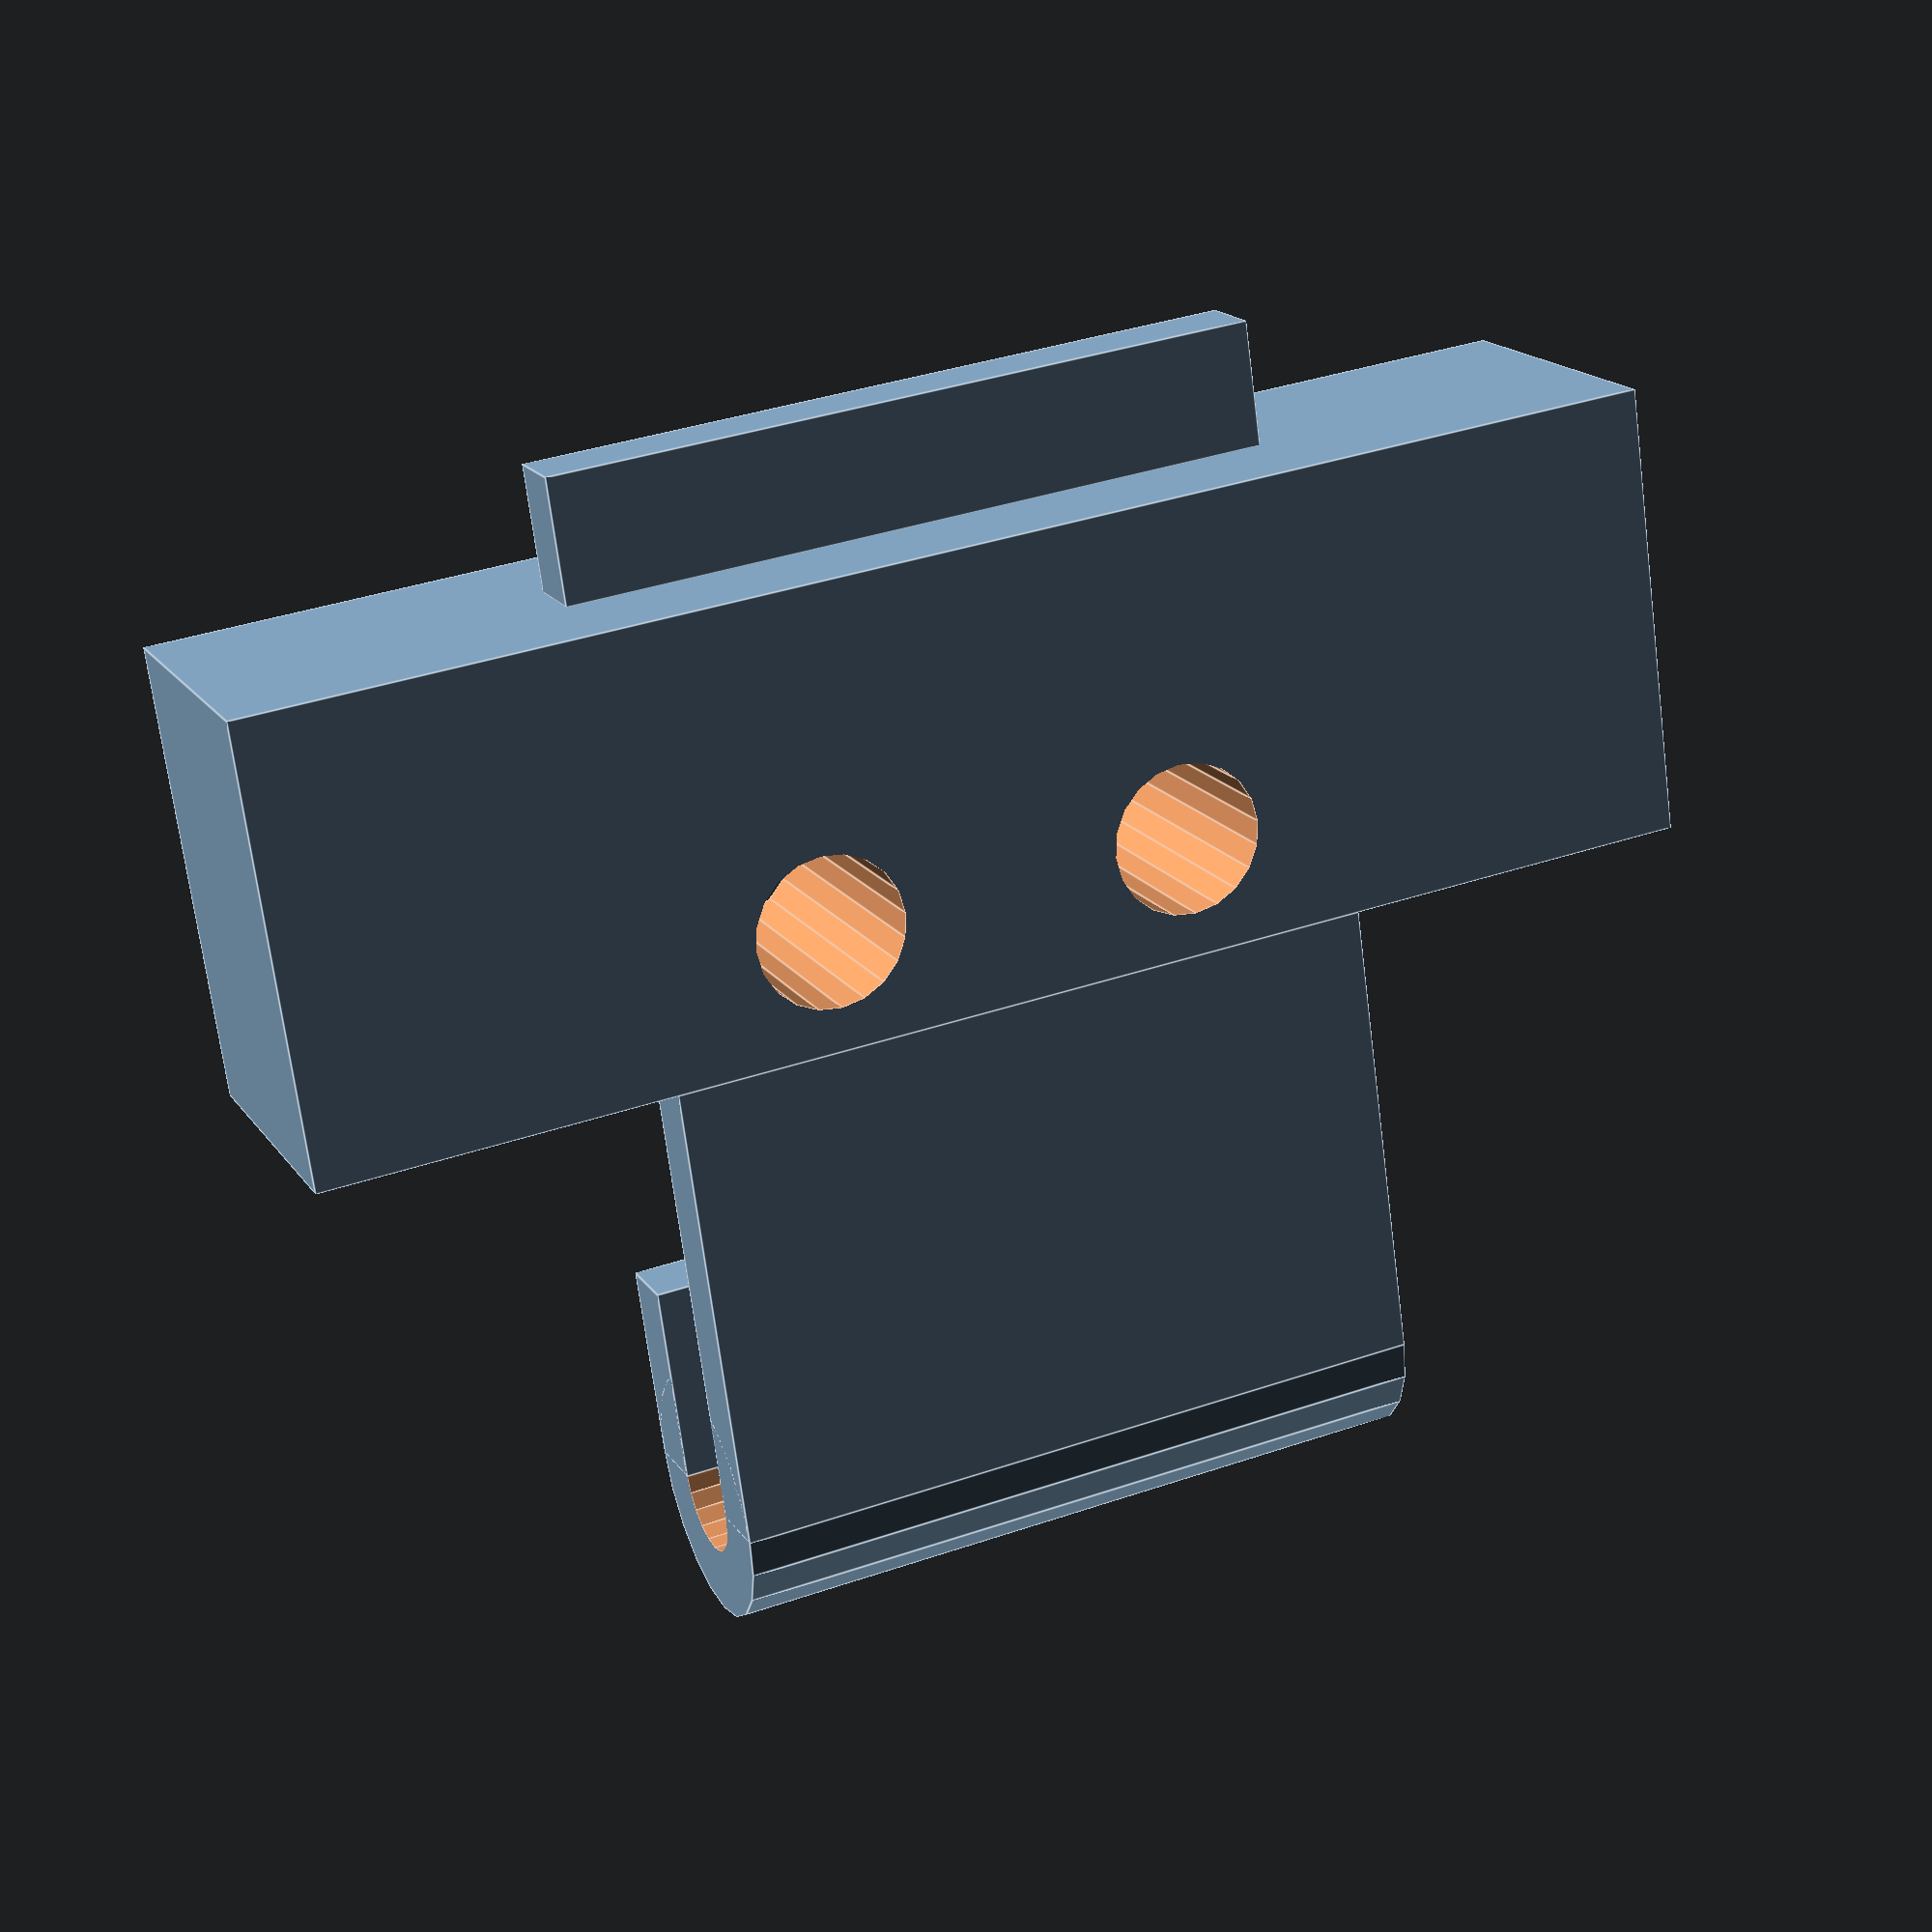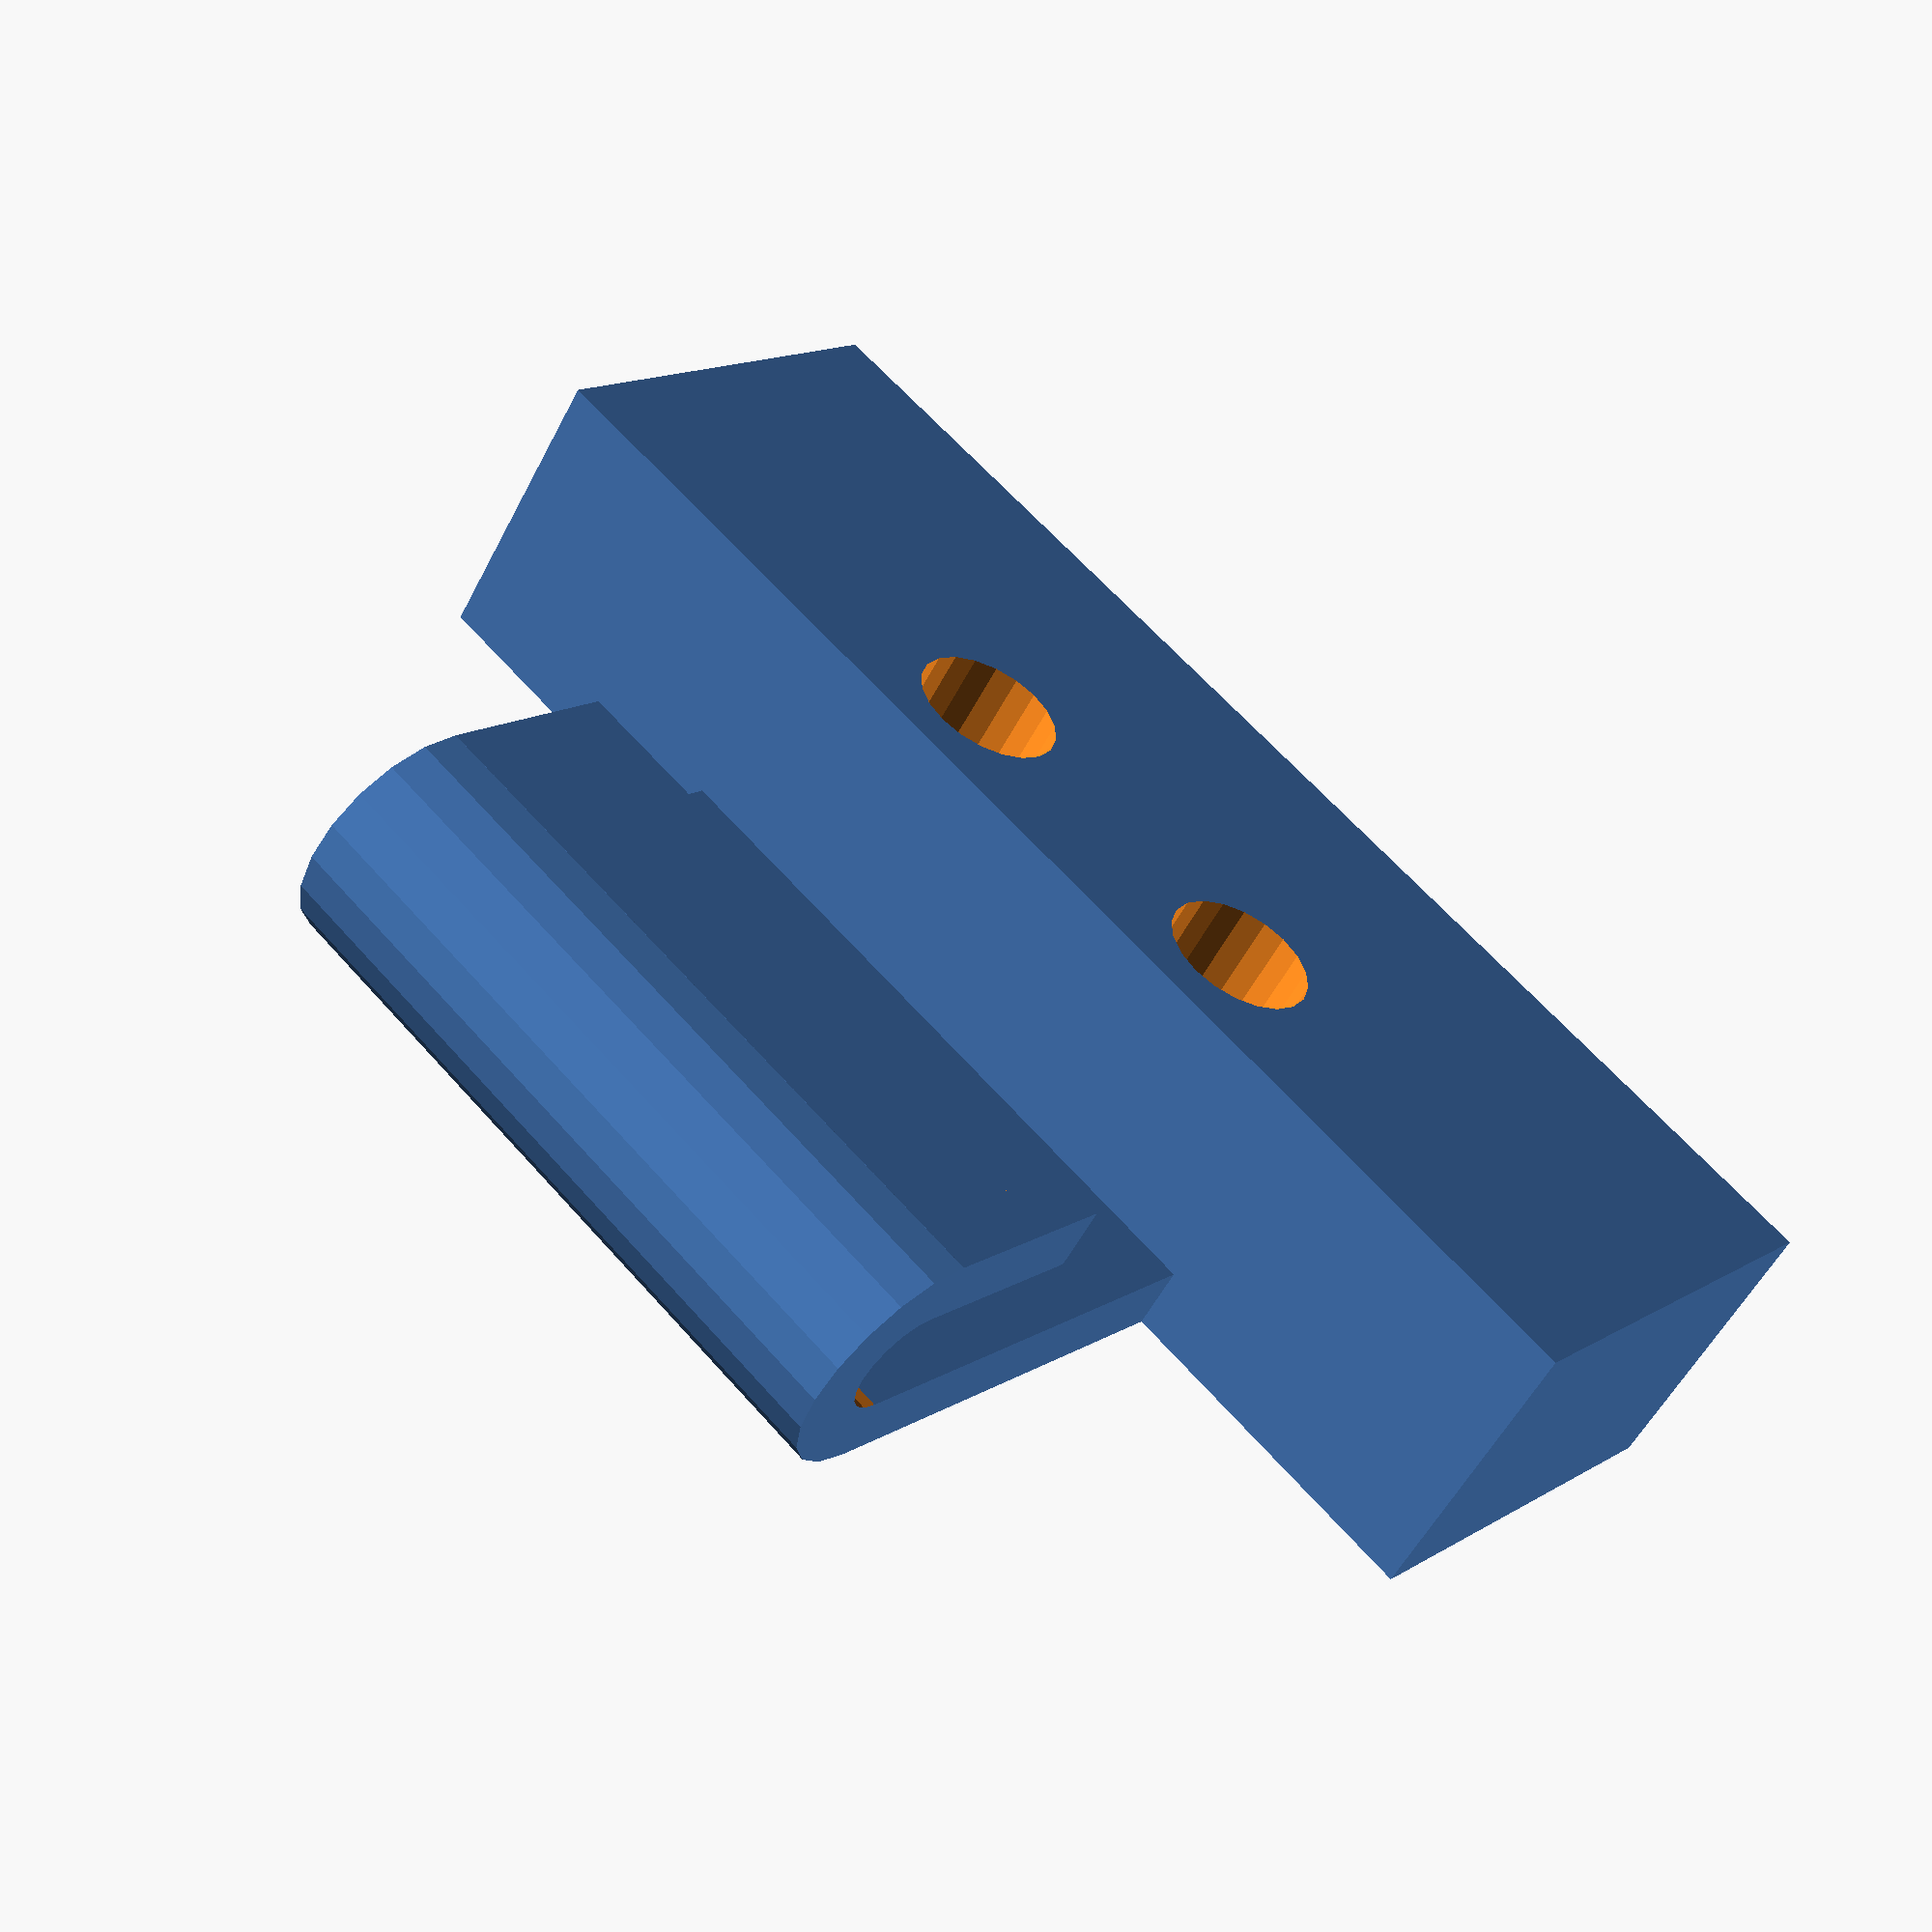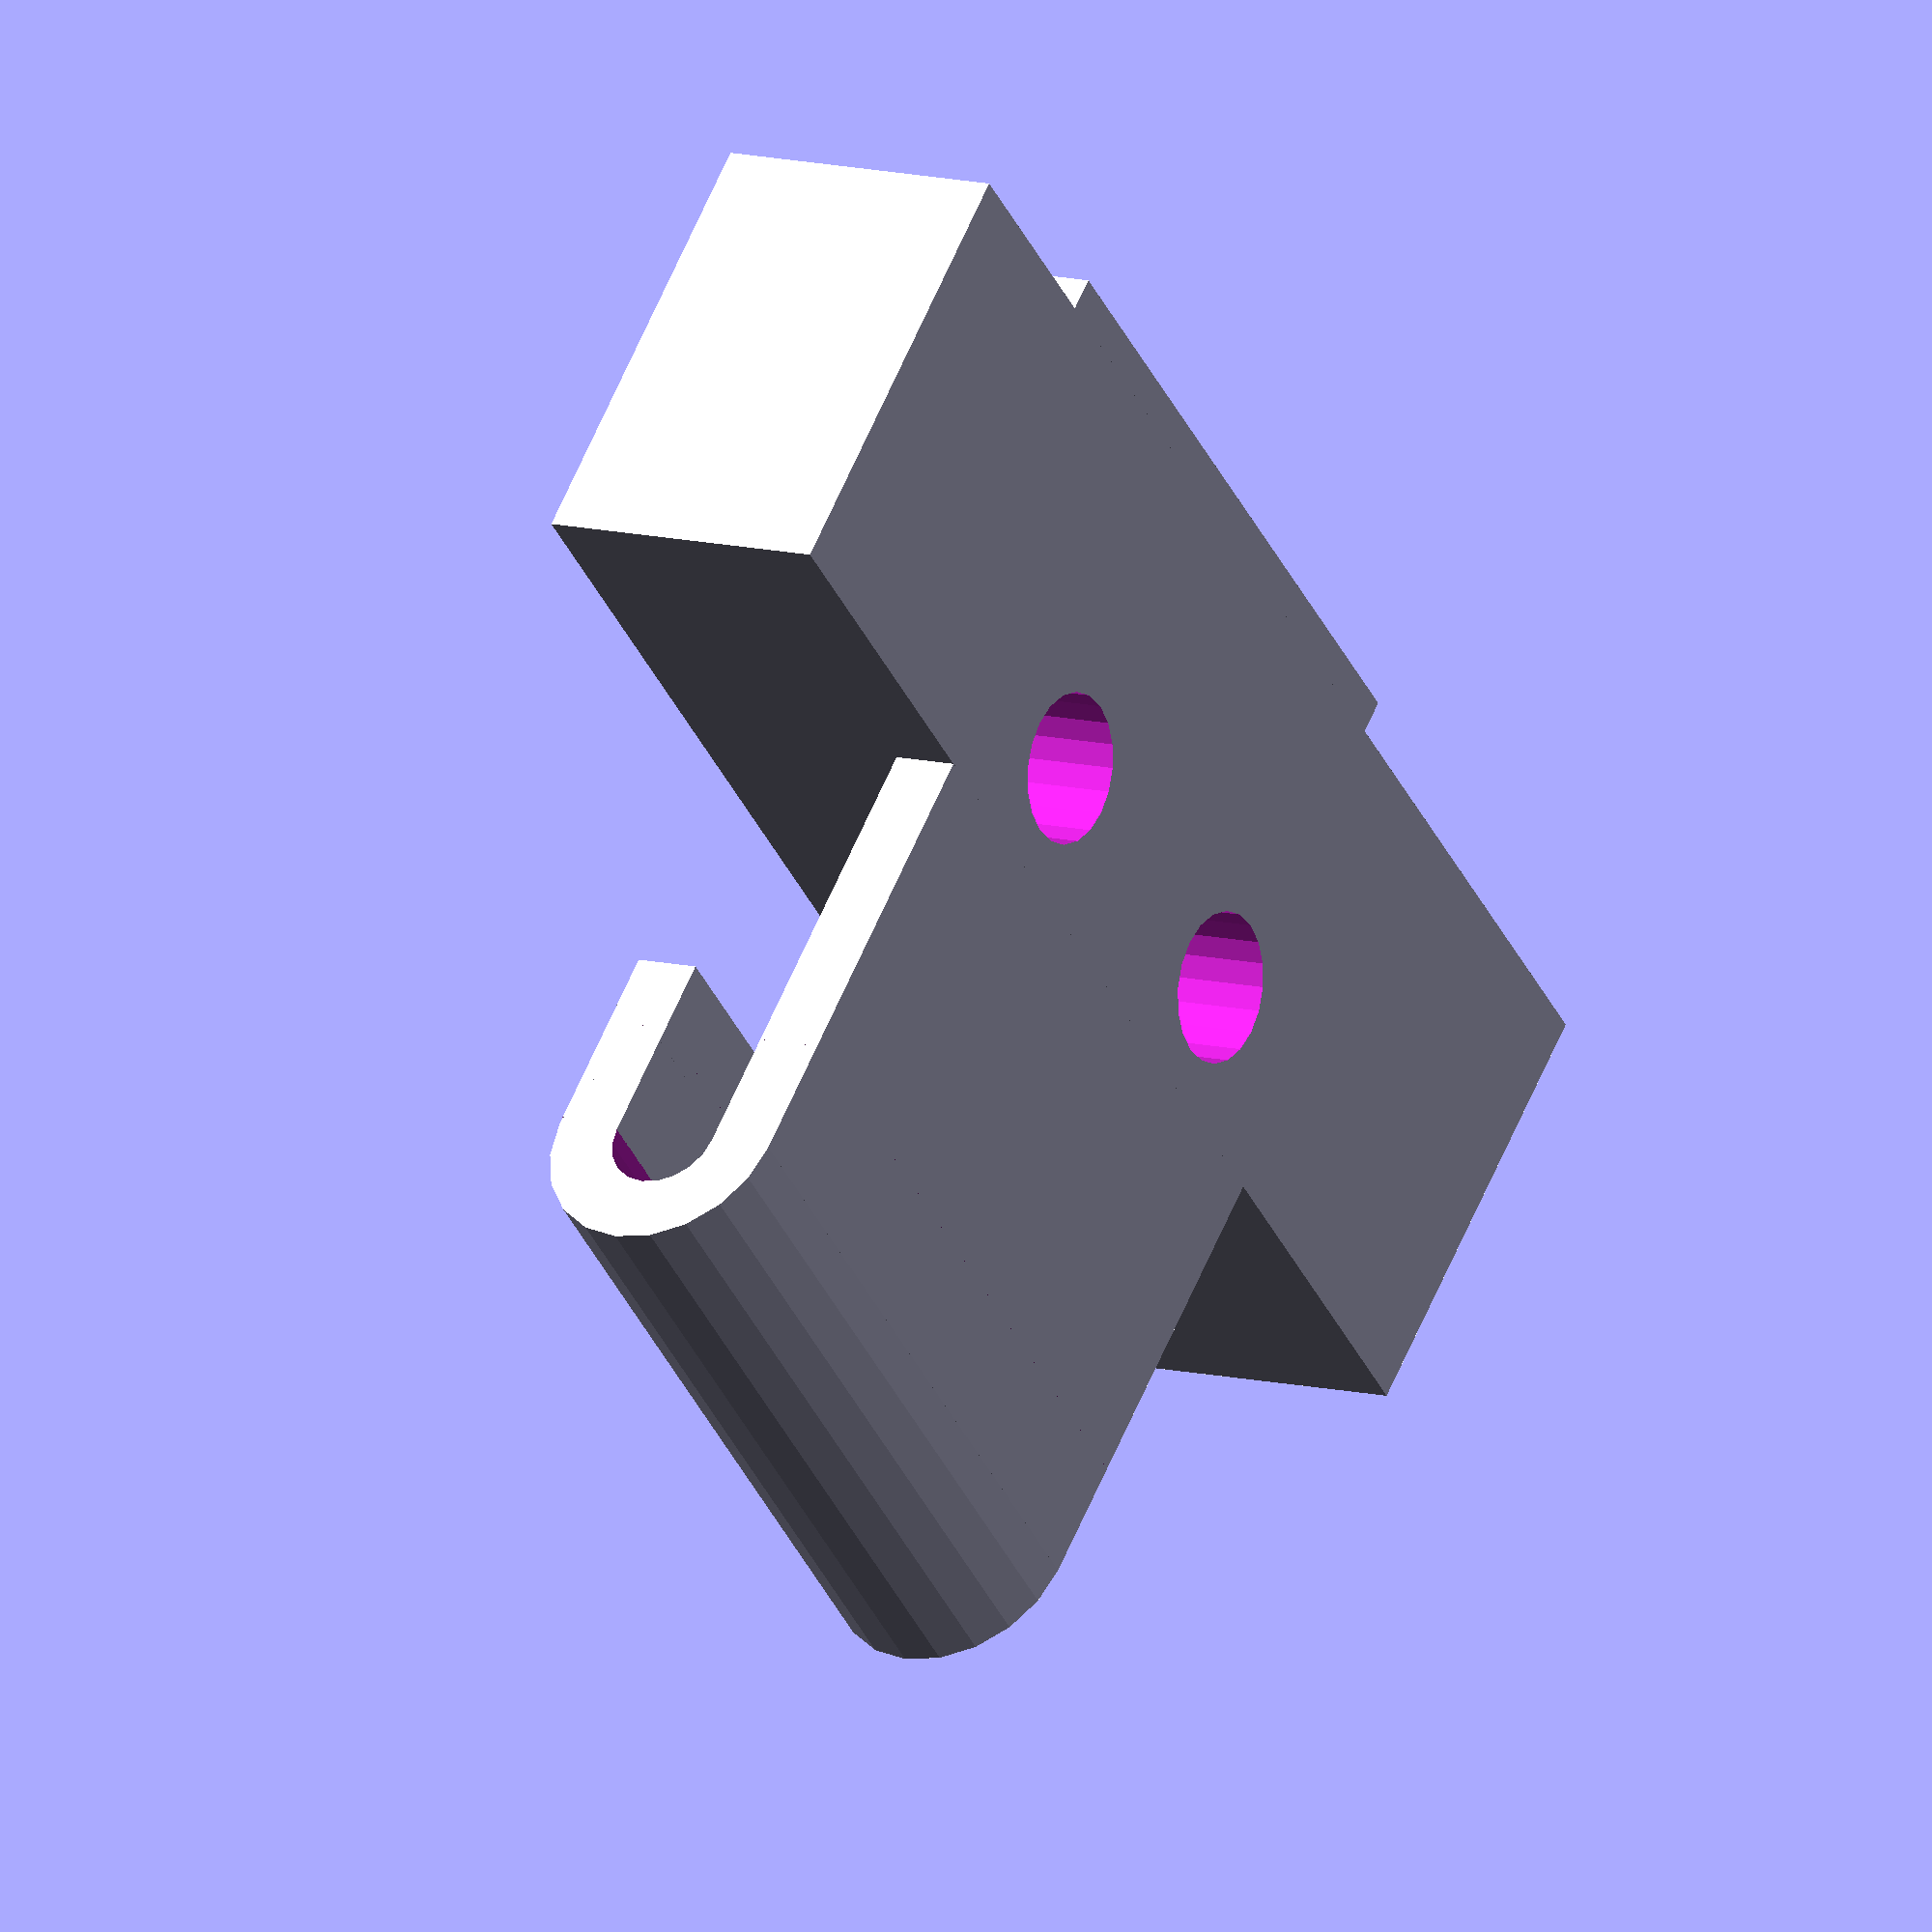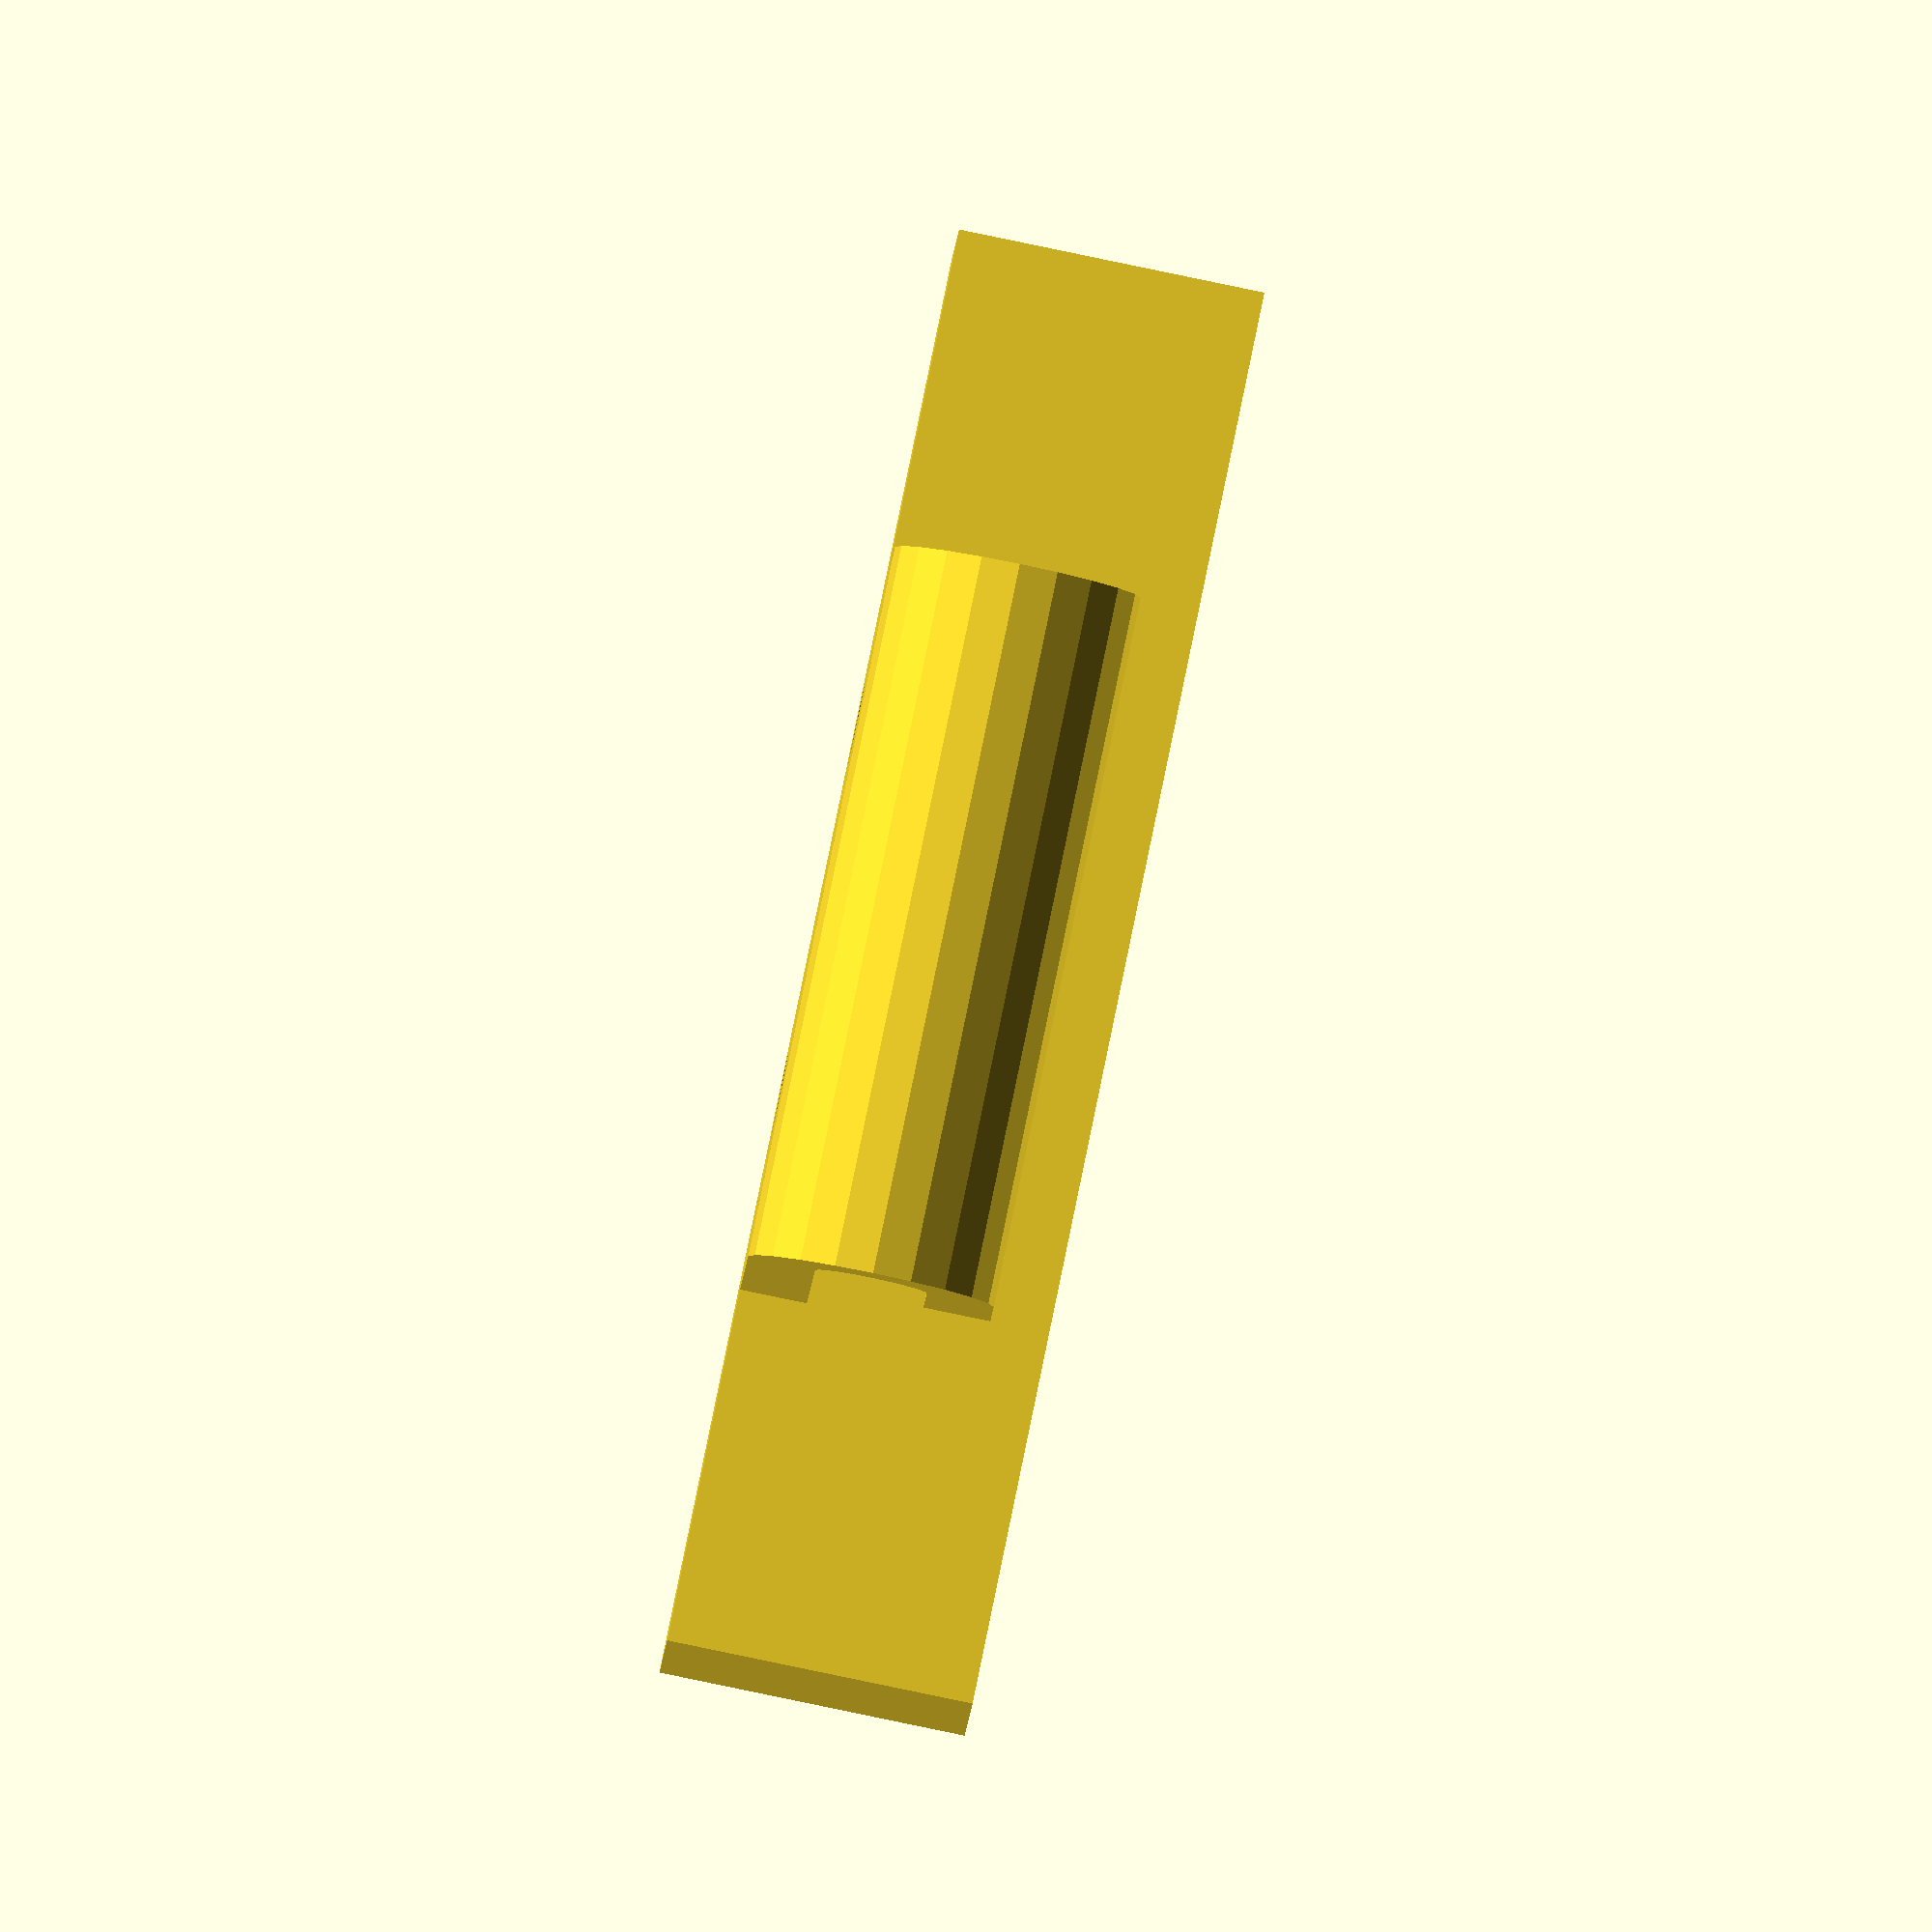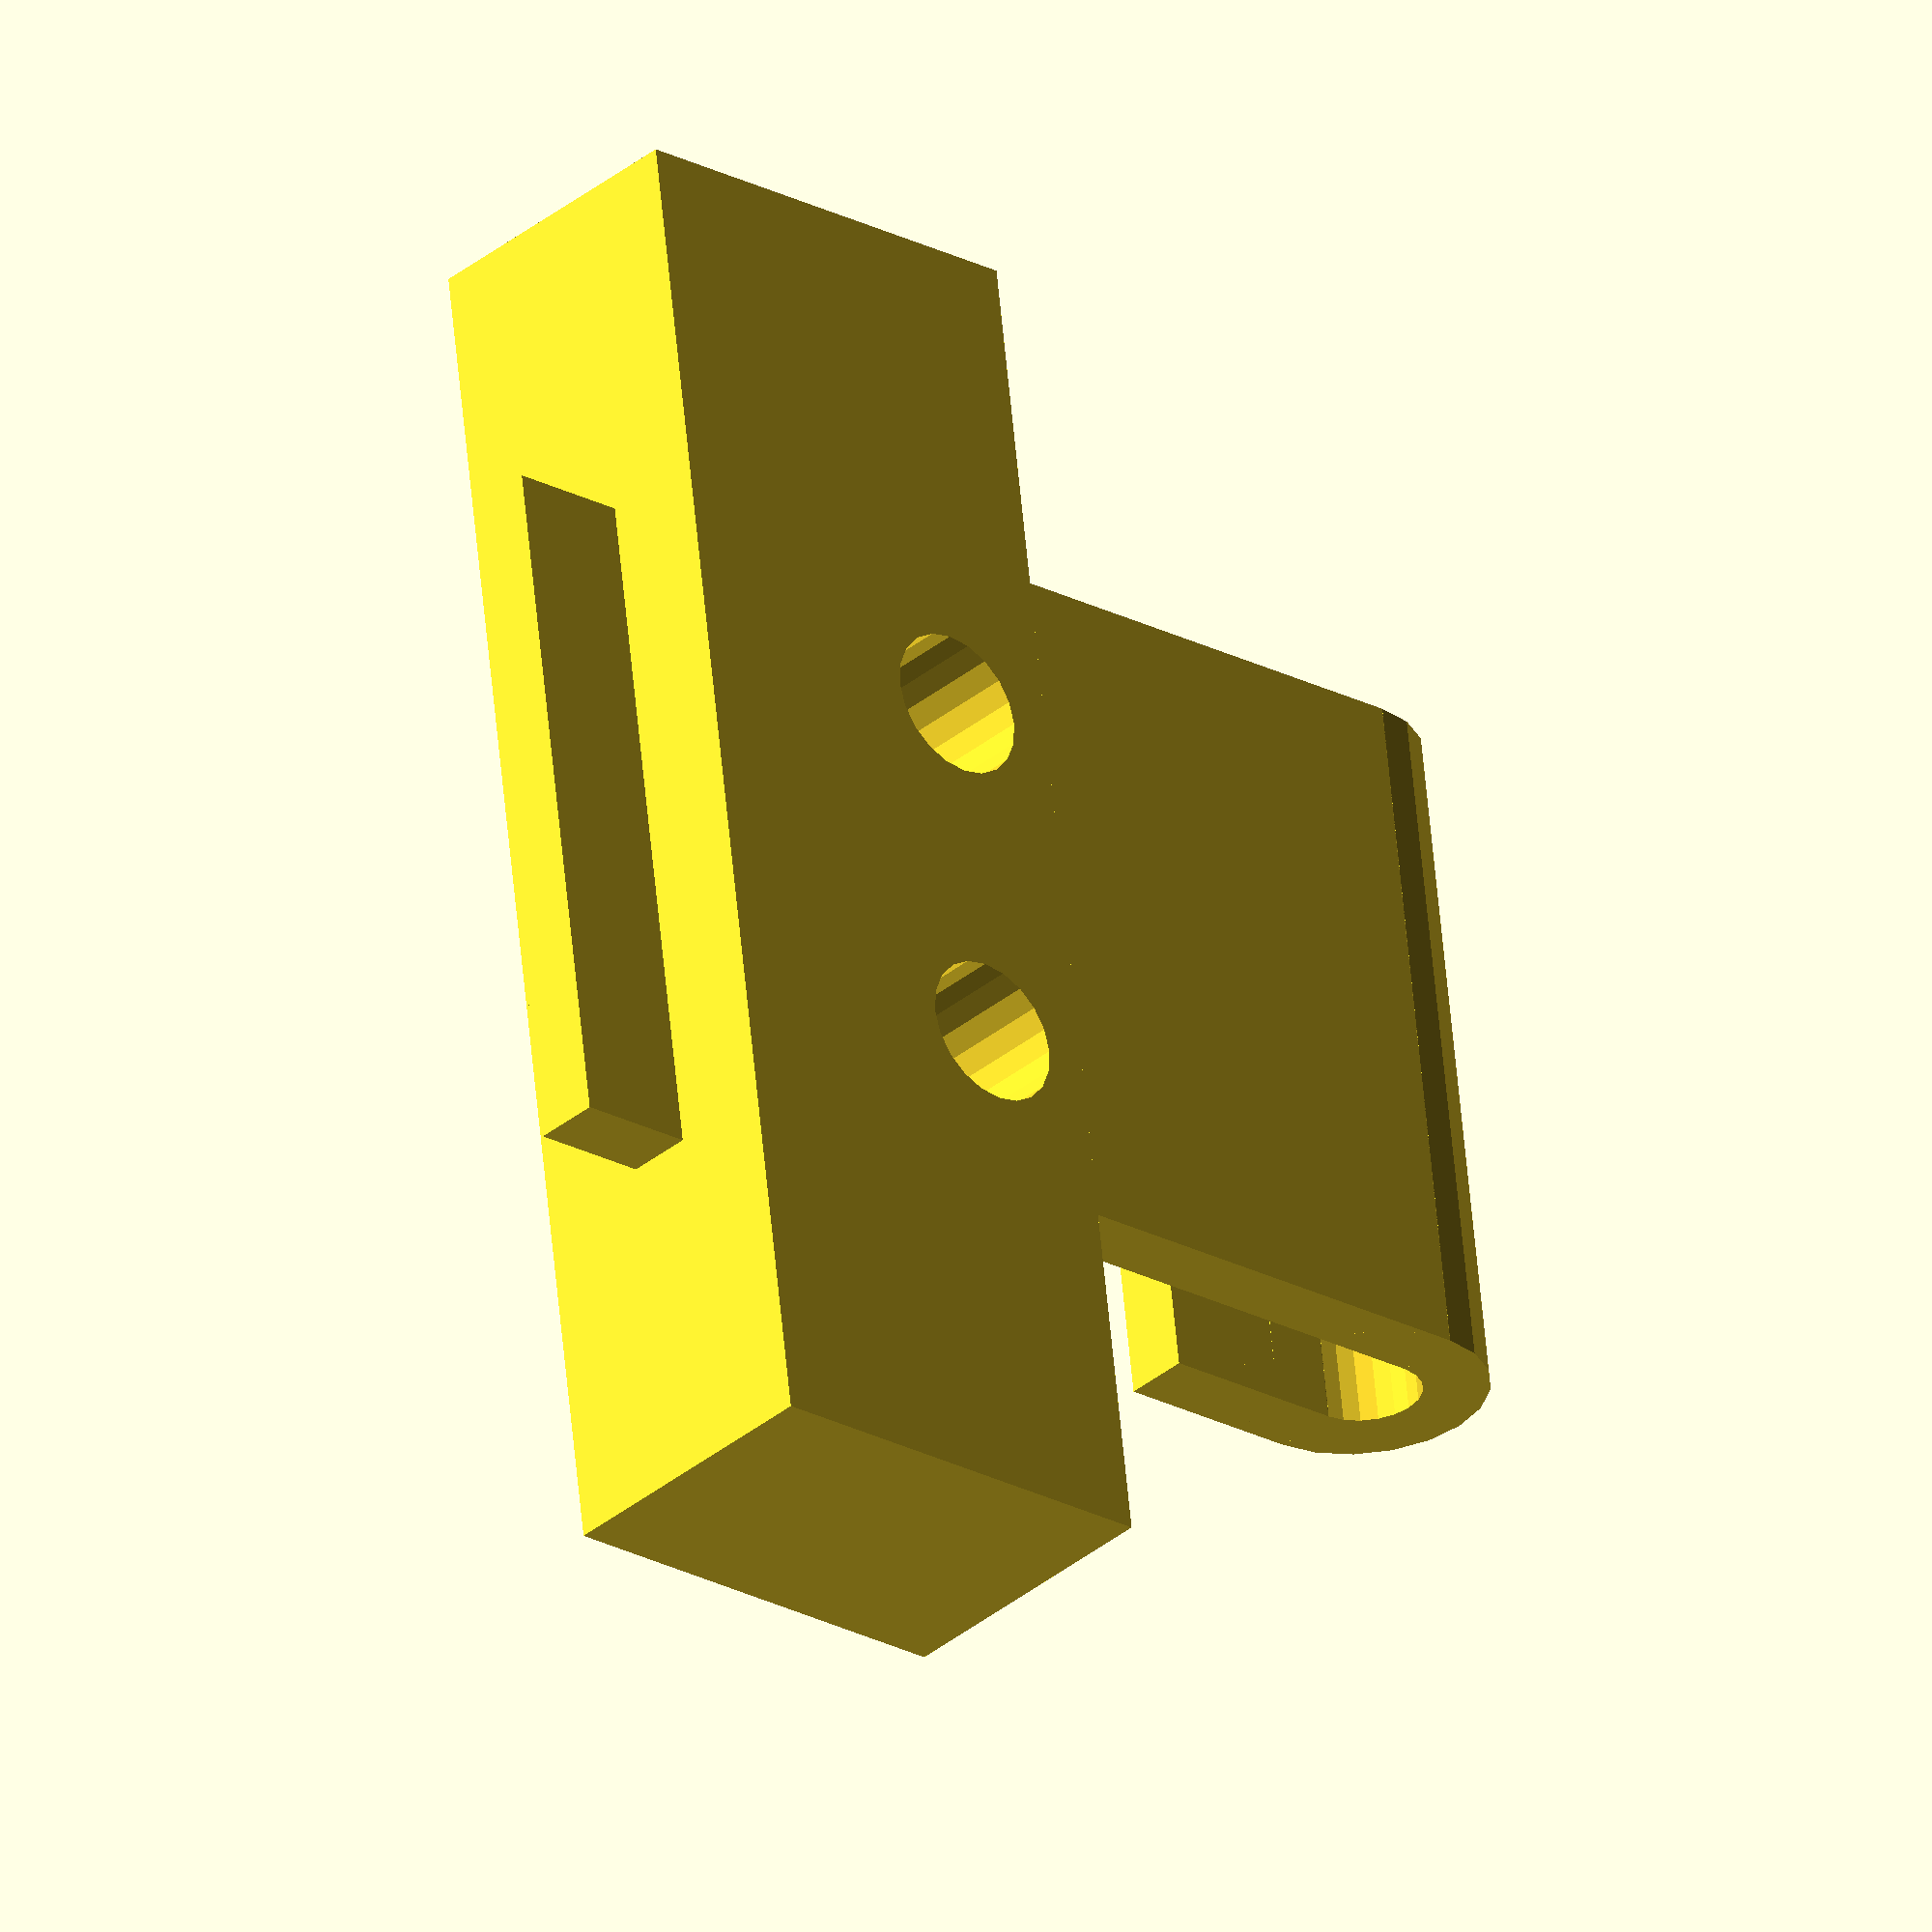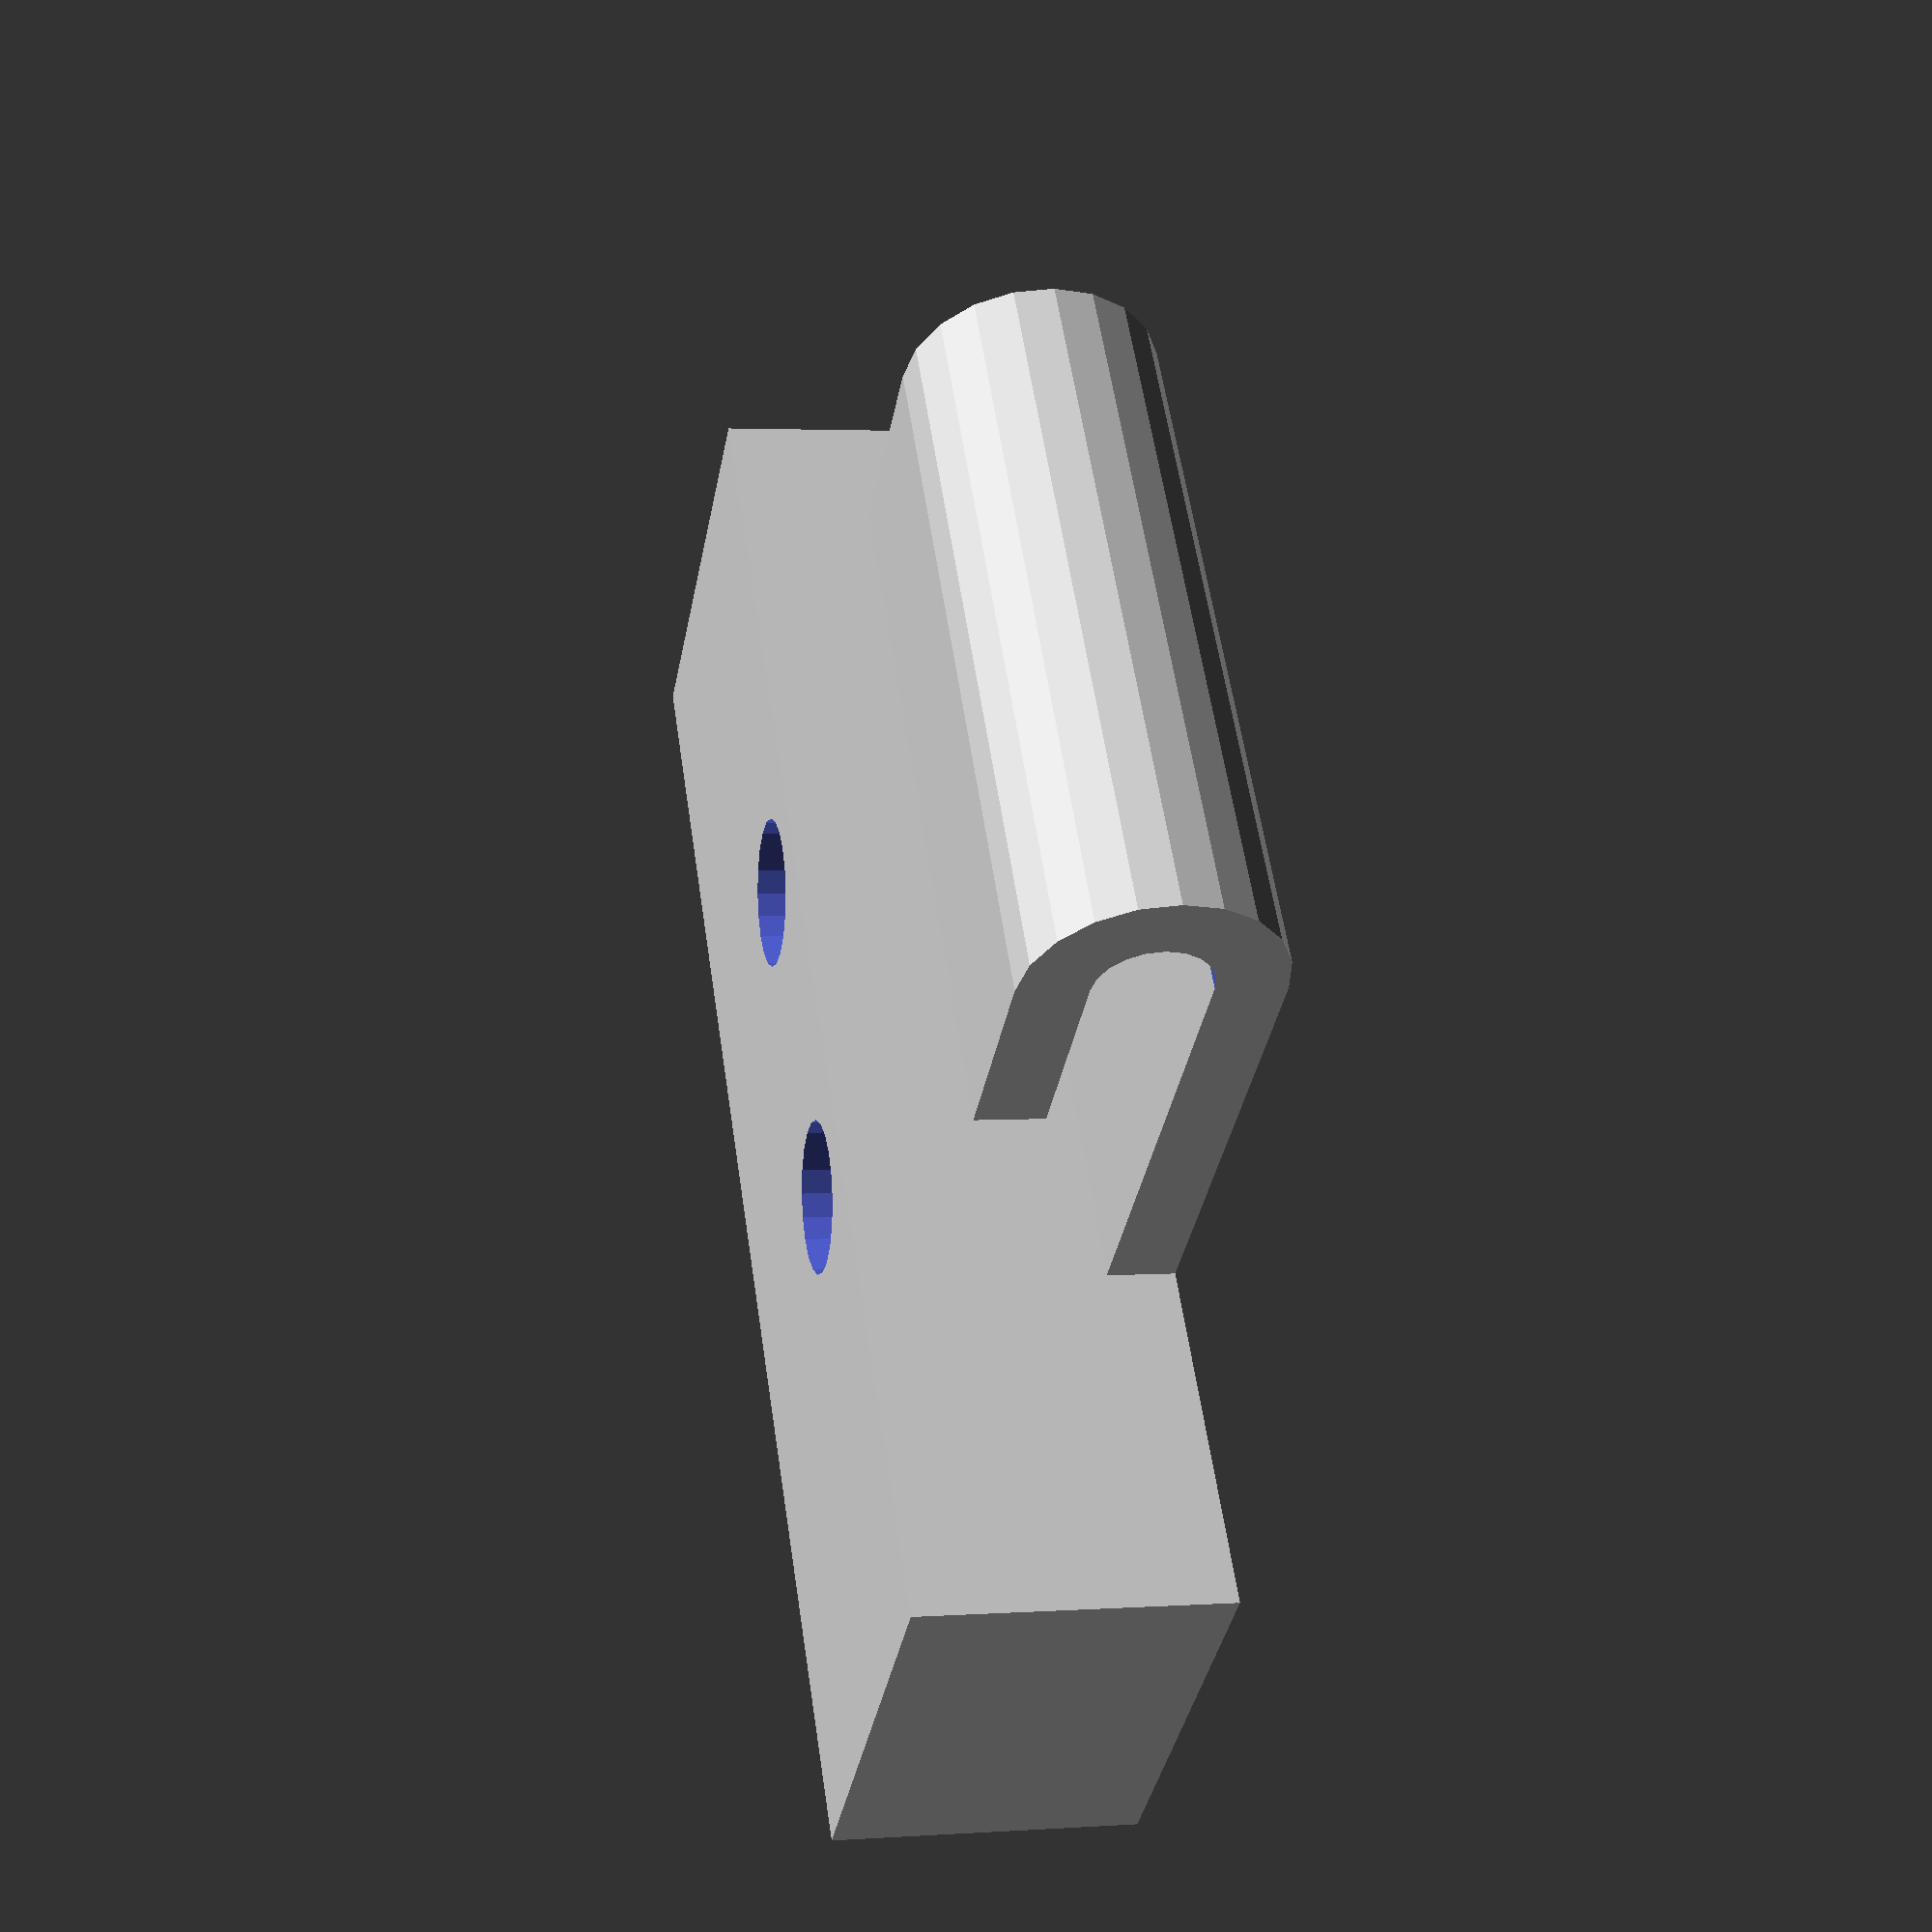
<openscad>
EPS = 0.01;

difference() {
    union() {
        // Main structural block
        translate([-38.0*.5, 3.3, 0.0])
        cube([38.0, (15.4 - 3.3), 8.2]);

        // Little tab at the back
        translate([-19.1*.5, 0.0, 3.4])
        cube([19.1, 3.3+EPS, 1.85]);
        
        R_END_OUTER = (0.5*3. + 1.8);
        // Top surface
        translate([-19.1*.5, 15.4-EPS, 8.2-1.8])
        cube([19.1, 15.8 - R_END_OUTER + 2*EPS, 1.8]);
        // Lower surface
        translate([-19.1*.5, 15.4-EPS + 15.8 - 5.3 - R_END_OUTER, 8.2-2.*1.8 - 3.])
        cube([19.1, 5.3 + 2*EPS, 1.8]);
        // Rounded end
        translate([-.5*19.1, 15.4 + 15.8 -R_END_OUTER, 8.2 - R_END_OUTER]) // FIXME
        rotate([0.0, 90.0, 0.0])
        difference() {
            cylinder(r=R_END_OUTER, h=19.1, $fn=20);
            union() {
                translate([-R_END_OUTER, -R_END_OUTER, -EPS])
                cube([2.*R_END_OUTER, R_END_OUTER + EPS, 19.1+2*EPS]);
                translate([0.0, 0.0, -EPS])
                cylinder(r=.5*3., h=19.1+2.*EPS, $fn=20);
            }
        }
    }
    union() {
        // Drill holes
        translate([4.05*.5 + 5.85*.5, 4.05*.5+10.2, -EPS])
        cylinder(r=4.05*.5, h=8.2+2.0*EPS, $fn=20);
        translate([-4.05*.5 - 5.85*.5, 4.05*.5+10.2, -EPS])
        cylinder(r=4.05*.5, h=8.2+2.0*EPS, $fn=20);
    }
}
</openscad>
<views>
elev=163.0 azim=352.1 roll=202.8 proj=p view=edges
elev=233.1 azim=317.4 roll=26.5 proj=p view=wireframe
elev=169.8 azim=44.3 roll=236.1 proj=o view=wireframe
elev=269.2 azim=355.1 roll=101.7 proj=o view=wireframe
elev=33.9 azim=82.8 roll=318.3 proj=o view=solid
elev=177.1 azim=128.6 roll=283.2 proj=p view=wireframe
</views>
